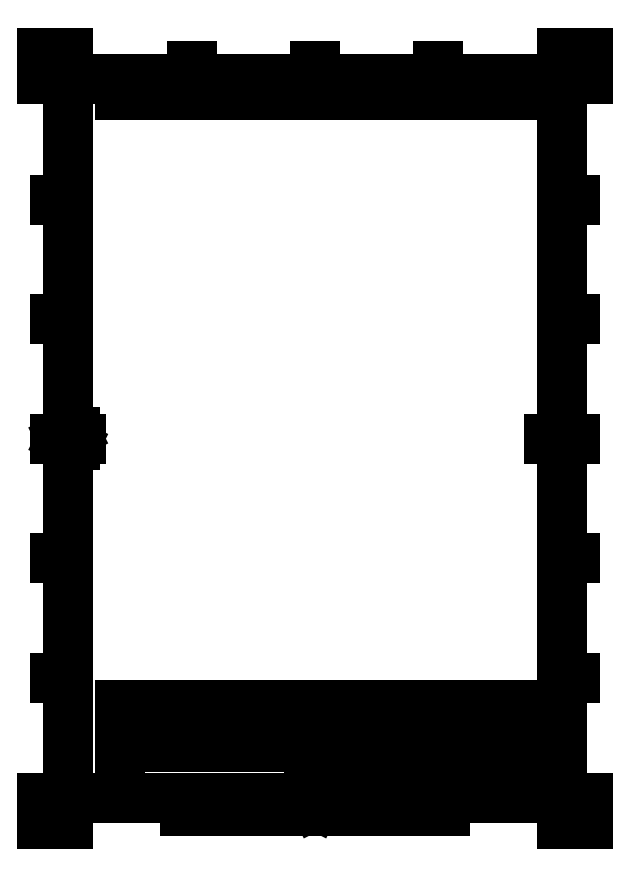
<metadata>
{"format":"dxf","ext":"dxf","renderer":"ezdxf+matplotlib","layout":"modelspace","background":"white","min_lineweight":24,"dpi":150}
</metadata>
<code>
0
SECTION
2
ENTITIES
0
LINE
8
FRAME200
10
0
20
0
30
0
11
10
21
0
31
0
0
LINE
8
FRAME200
10
0
20
0
30
0
11
0
21
10
31
0
0
LINE
8
FRAME200
10
210
20
0
30
0
11
200
21
0
31
0
0
LINE
8
FRAME200
10
210
20
0
30
0
11
210
21
10
31
0
0
LINE
8
FRAME200
10
210
20
287
30
0
11
210
21
297
31
0
0
LINE
8
FRAME200
10
210
20
297
30
0
11
200
21
297
31
0
0
LINE
8
FRAME200
10
10
20
297
30
0
11
0
21
297
31
0
0
LINE
8
FRAME200
10
0
20
297
30
0
11
0
21
287
31
0
0
LINE
8
FRAME070
10
10
20
10
30
0
11
200
21
10
31
0
0
LINE
8
FRAME070
10
200
20
10
30
0
11
200
21
287
31
0
0
LINE
8
FRAME070
10
200
20
287
30
0
11
10
21
287
31
0
0
LINE
8
FRAME070
10
10
20
287
30
0
11
10
21
10
31
0
0
LINE
8
FRAME050
10
105
20
10
30
0
11
105
21
5
31
0
0
LINE
8
FRAME050
10
55
20
5
30
0
11
155
21
5
31
0
0
LINE
8
FRAME050
10
55
20
5
30
0
11
55
21
10
31
0
0
LINE
8
FRAME050
10
155
20
5
30
0
11
155
21
10
31
0
0
LINE
8
FRAME050
10
65
20
5
30
0
11
65
21
10
31
0
0
LINE
8
FRAME050
10
75
20
5
30
0
11
75
21
10
31
0
0
LINE
8
FRAME050
10
85
20
5
30
0
11
85
21
10
31
0
0
LINE
8
FRAME050
10
95
20
5
30
0
11
95
21
10
31
0
0
LINE
8
FRAME050
10
115
20
5
30
0
11
115
21
10
31
0
0
LINE
8
FRAME050
10
125
20
5
30
0
11
125
21
10
31
0
0
LINE
8
FRAME050
10
135
20
5
30
0
11
135
21
10
31
0
0
LINE
8
FRAME050
10
145
20
5
30
0
11
145
21
10
31
0
0
LINE
8
FRAME050
10
5
20
148.5
30
0
11
15
21
148.5
31
0
0
LINE
8
FRAME050
10
195
20
148.5
30
0
11
205
21
148.5
31
0
0
LINE
8
FRAME050
10
105
20
282
30
0
11
105
21
292
31
0
0
LINE
8
FRAME050
10
105
20
10
30
0
11
105
21
15
31
0
0
LINE
8
FRAME050
10
12.5
20
151
30
0
11
12.5
21
146
31
0
0
LINE
8
FRAME050
10
12.5
20
146
30
0
11
7.5
21
148.5
31
0
0
LINE
8
FRAME050
10
7.5
20
148.5
30
0
11
12.5
21
151
31
0
0
LINE
8
FRAME050
10
105
20
7.5
30
0
11
102.5
21
12.5
31
0
0
LINE
8
FRAME050
10
102.5
20
12.5
30
0
11
107.5
21
12.5
31
0
0
LINE
8
FRAME050
10
107.5
20
12.5
30
0
11
105
21
7.5
31
0
0
LINE
8
FRAME050
10
57.5
20
287
30
0
11
57.5
21
292
31
0
0
LINE
8
FRAME050
10
152.5
20
287
30
0
11
152.5
21
292
31
0
0
MTEXT
8
FRAME050
10
32.75
20
287.5
30
0
40
4
41
100
71
     7
72
     1
1
1
7
textstyle0
73
     1
44
1
0
MTEXT
8
FRAME050
10
79.78
20
287.4
30
0
40
4
41
100
71
     7
72
     1
1
2
7
textstyle1
73
     1
44
1
0
MTEXT
8
FRAME050
10
127.3
20
287.6
30
0
40
4
41
100
71
     7
72
     1
1
3
7
textstyle2
73
     1
44
1
0
MTEXT
8
FRAME050
10
174.7
20
287.5
30
0
40
4
41
100
71
     7
72
     1
1
4
7
textstyle3
73
     1
44
1
0
LINE
8
FRAME050
10
10
20
194.5
30
0
11
5
21
194.5
31
0
0
LINE
8
FRAME050
10
10
20
240.5
30
0
11
5
21
240.5
31
0
0
LINE
8
FRAME050
10
10
20
102.5
30
0
11
5
21
102.5
31
0
0
LINE
8
FRAME050
10
10
20
56.5
30
0
11
5
21
56.5
31
0
0
MTEXT
8
FRAME050
10
5.7
20
261.5
30
0
40
4
41
100
71
     7
72
     1
1
A
7
textstyle4
73
     1
44
1
0
MTEXT
8
FRAME050
10
5.9
20
215.5
30
0
40
4
41
100
71
     7
72
     1
1
B
7
textstyle5
73
     1
44
1
0
MTEXT
8
FRAME050
10
6.193
20
169.5
30
0
40
4
41
100
71
     7
72
     1
1
C
7
textstyle6
73
     1
44
1
0
MTEXT
8
FRAME050
10
5.786
20
123.5
30
0
40
4
41
100
71
     7
72
     1
1
D
7
textstyle7
73
     1
44
1
0
MTEXT
8
FRAME050
10
6.1
20
77.5
30
0
40
4
41
100
71
     7
72
     1
1
E
7
textstyle8
73
     1
44
1
0
MTEXT
8
FRAME050
10
6.1
20
31.5
30
0
40
4
41
100
71
     7
72
     1
1
F
7
textstyle9
73
     1
44
1
0
MTEXT
8
FRAME050
10
200.7
20
261.5
30
0
40
4
41
100
71
     7
72
     1
1
A
7
textstyle10
73
     1
44
1
0
LINE
8
FRAME050
10
205
20
240.5
30
0
11
200
21
240.5
31
0
0
MTEXT
8
FRAME050
10
200.9
20
215.5
30
0
40
4
41
100
71
     7
72
     1
1
B
7
textstyle11
73
     1
44
1
0
LINE
8
FRAME050
10
205
20
194.5
30
0
11
200
21
194.5
31
0
0
MTEXT
8
FRAME050
10
201.2
20
169.5
30
0
40
4
41
100
71
     7
72
     1
1
C
7
textstyle12
73
     1
44
1
0
MTEXT
8
FRAME050
10
200.8
20
123.5
30
0
40
4
41
100
71
     7
72
     1
1
D
7
textstyle13
73
     1
44
1
0
LINE
8
FRAME050
10
205
20
102.5
30
0
11
200
21
102.5
31
0
0
MTEXT
8
FRAME050
10
201.1
20
77.5
30
0
40
4
41
100
71
     7
72
     1
1
E
7
textstyle14
73
     1
44
1
0
LINE
8
FRAME050
10
205
20
56.5
30
0
11
200
21
56.5
31
0
0
MTEXT
8
FRAME050
10
201.1
20
31.5
30
0
40
4
41
100
71
     7
72
     1
1
F
7
textstyle15
73
     1
44
1
0
LINE
8
FRAME070
10
105
20
20
30
0
11
200
21
20
31
0
0
LINE
8
FRAME070
10
30
20
30
30
0
11
200
21
30
31
0
0
LINE
8
FRAME070
10
30
20
40
30
0
11
200
21
40
31
0
0
LINE
8
FRAME070
10
30
20
10
30
0
11
30
21
40
31
0
0
LINE
8
FRAME070
10
105
20
10
30
0
11
105
21
30
31
0
0
LINE
8
FRAME070
10
180
20
10
30
0
11
180
21
20
31
0
0
LINE
8
FRAME070
10
165
20
10
30
0
11
165
21
20
31
0
0
LINE
8
FRAME070
10
180
20
30
30
0
11
180
21
40
31
0
0
LINE
8
FRAME070
10
150
20
30
30
0
11
150
21
40
31
0
0
LINE
8
FRAME070
10
125
20
30
30
0
11
125
21
40
31
0
0
LINE
8
FRAME070
10
87
20
30
30
0
11
87
21
40
31
0
0
LINE
8
FRAME070
10
62
20
30
30
0
11
62
21
40
31
0
0
LINE
8
FRAME070
10
30
20
46
30
0
11
200
21
46
31
0
0
LINE
8
FRAME070
10
45
20
40
30
0
11
45
21
46
31
0
0
LINE
8
FRAME070
10
30
20
40
30
0
11
30
21
46
31
0
0
LINE
8
FRAME070
10
62
20
40
30
0
11
62
21
46
31
0
0
LINE
8
FRAME070
10
150
20
40
30
0
11
150
21
46
31
0
0
LINE
8
FRAME070
10
30
20
281
30
0
11
30
21
287
31
0
0
LINE
8
FRAME070
10
30
20
281
30
0
11
200
21
281
31
0
0
LINE
8
FRAME070
10
42
20
281
30
0
11
42
21
287
31
0
0
LINE
8
FRAME070
10
151
20
281
30
0
11
151
21
287
31
0
0
LINE
8
FRAME070
10
171
20
281
30
0
11
171
21
287
31
0
0
LINE
8
FRAME070
10
186
20
281
30
0
11
186
21
287
31
0
0
MTEXT
8
FRAME050
10
32.75
20
5.5
30
0
40
4
41
100
71
     7
72
     1
1
1
7
textstyle16
73
     1
44
1
0
MTEXT
8
FRAME050
10
174.7
20
5.5
30
0
40
4
41
100
71
     7
72
     1
1
4
7
textstyle17
73
     1
44
1
0
MTEXT
8
0
10
30.48
20
285
30
0
40
1.8
41
100
71
     1
72
     1
1
RevNo
7
textstyle18
73
     1
44
1
0
MTEXT
8
0
10
42.48
20
285
30
0
40
1.8
41
100
71
     1
72
     1
1
Revision note
7
textstyle19
73
     1
44
1
0
MTEXT
8
0
10
186.8
20
285.1
30
0
40
1.8
41
100
71
     1
72
     1
1
Checked
7
textstyle20
73
     1
44
1
0
MTEXT
8
0
10
172
20
285.1
30
0
40
1.6
41
100
71
     1
72
     1
1
Signature
7
textstyle21
73
     1
44
1
0
MTEXT
8
0
10
151.4
20
285.1
30
0
40
1.8
41
100
71
     1
72
     1
1
Date
7
textstyle22
73
     1
44
1
0
MTEXT
8
0
10
30.69
20
43.81
30
0
40
1.8
41
100
71
     1
72
     1
1
Itemref
7
textstyle23
73
     1
44
1
0
MTEXT
8
0
10
45.69
20
43.81
30
0
40
1.8
41
100
71
     1
72
     1
1
Quantity
7
textstyle24
73
     1
44
1
0
MTEXT
8
0
10
62.69
20
43.81
30
0
40
1.8
41
100
71
     1
72
     1
1
Title/Name, designation, material, dimension etc
7
textstyle25
73
     1
44
1
0
MTEXT
8
0
10
150.7
20
43.81
30
0
40
1.8
41
100
71
     1
72
     1
1
Article No./Reference
7
textstyle26
73
     1
44
1
0
MTEXT
8
0
10
30.69
20
37.81
30
0
40
1.8
41
100
71
     1
72
     1
1
Designed by
7
textstyle27
73
     1
44
1
0
MTEXT
8
0
10
62.69
20
37.81
30
0
40
1.8
41
100
71
     1
72
     1
1
Checked by:\PAndrew
7
textstyle28
73
     1
44
1
0
MTEXT
8
0
10
87.69
20
37.81
30
0
40
1.8
41
100
71
     1
72
     1
1
Approved by - date
7
textstyle29
73
     1
44
1
0
MTEXT
8
0
10
125.7
20
37.81
30
0
40
1.8
41
100
71
     1
72
     1
1
Filename
7
textstyle30
73
     1
44
1
0
MTEXT
8
0
10
150.7
20
37.81
30
0
40
1.8
41
100
71
     1
72
     1
1
Date
7
textstyle31
73
     1
44
1
0
MTEXT
8
0
10
180.7
20
37.81
30
0
40
1.8
41
100
71
     1
72
     1
1
Scale
7
textstyle32
73
     1
44
1
0
MTEXT
8
0
10
165.7
20
17.81
30
0
40
1.8
41
100
71
     1
72
     1
1
Edition
7
textstyle33
73
     1
44
1
0
MTEXT
8
0
10
180.7
20
17.81
30
0
40
1.8
41
100
71
     1
72
     1
1
Sheet
7
textstyle34
73
     1
44
1
0
ENDSEC
0
EOF

</code>
